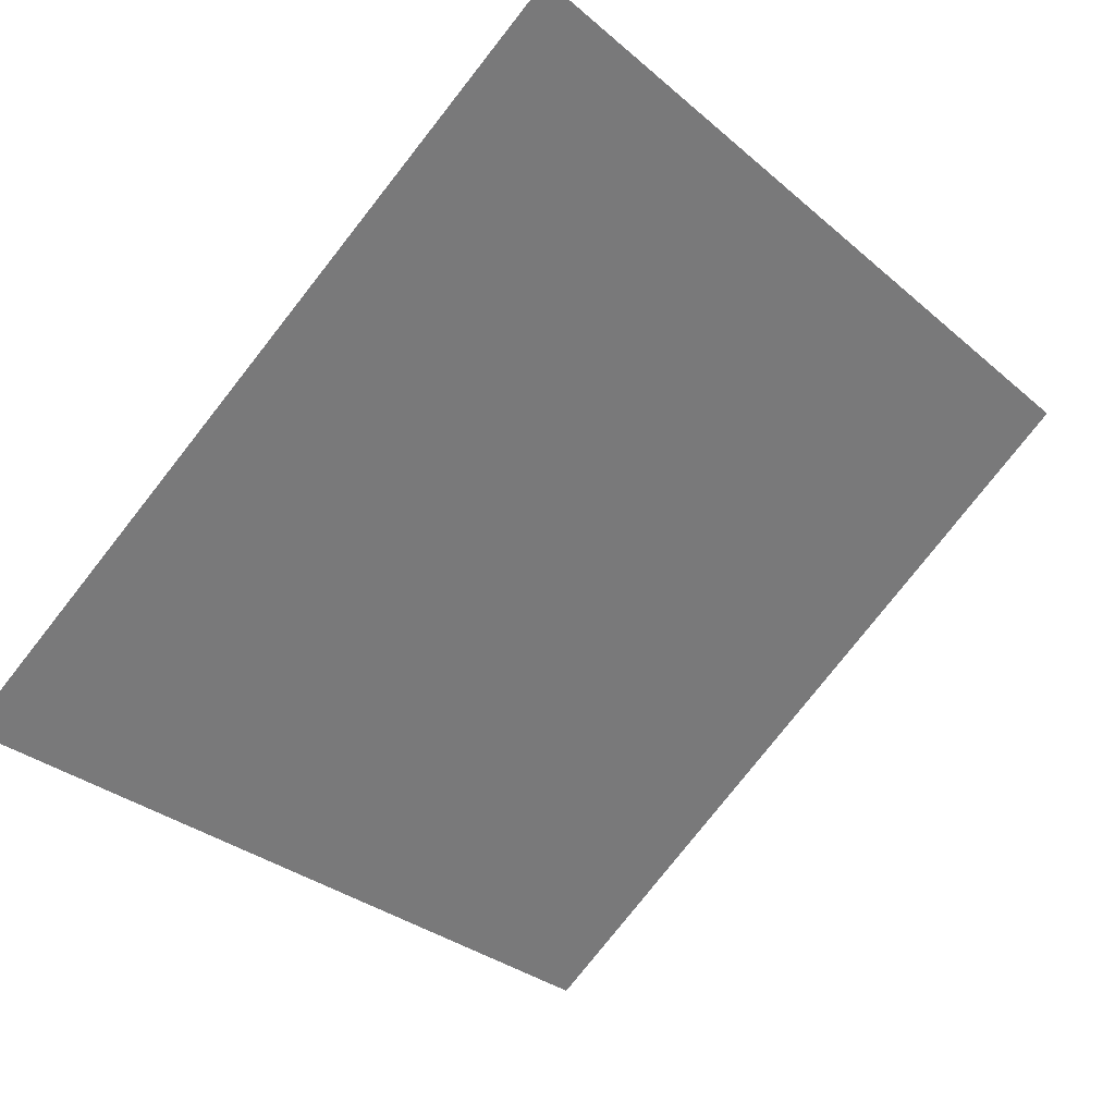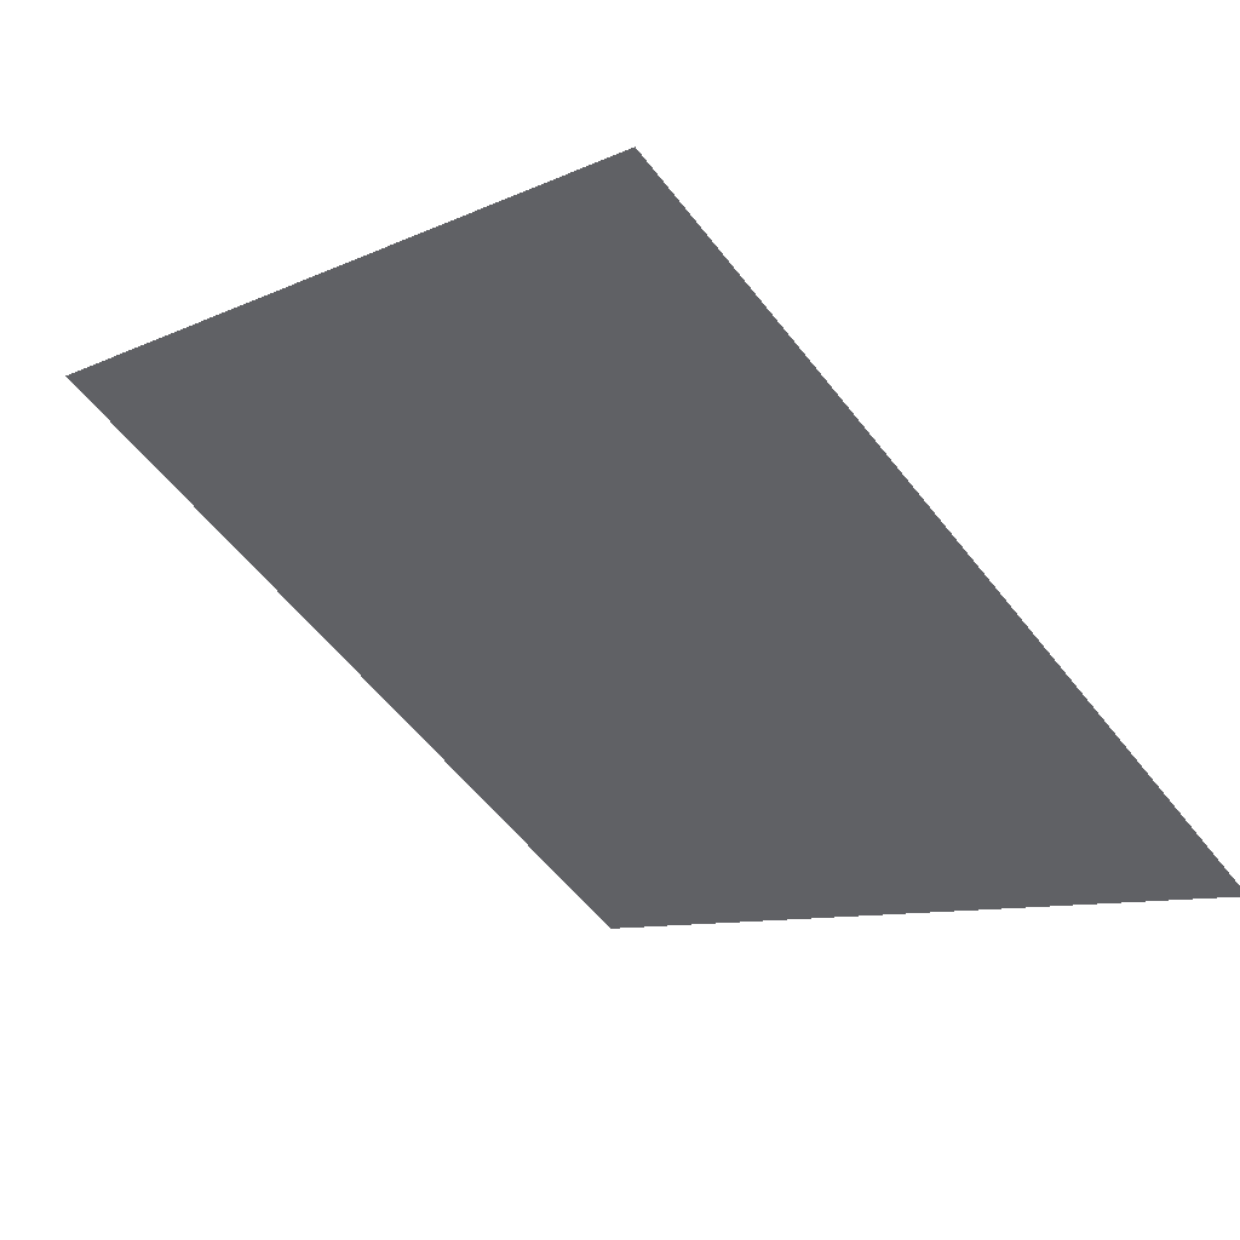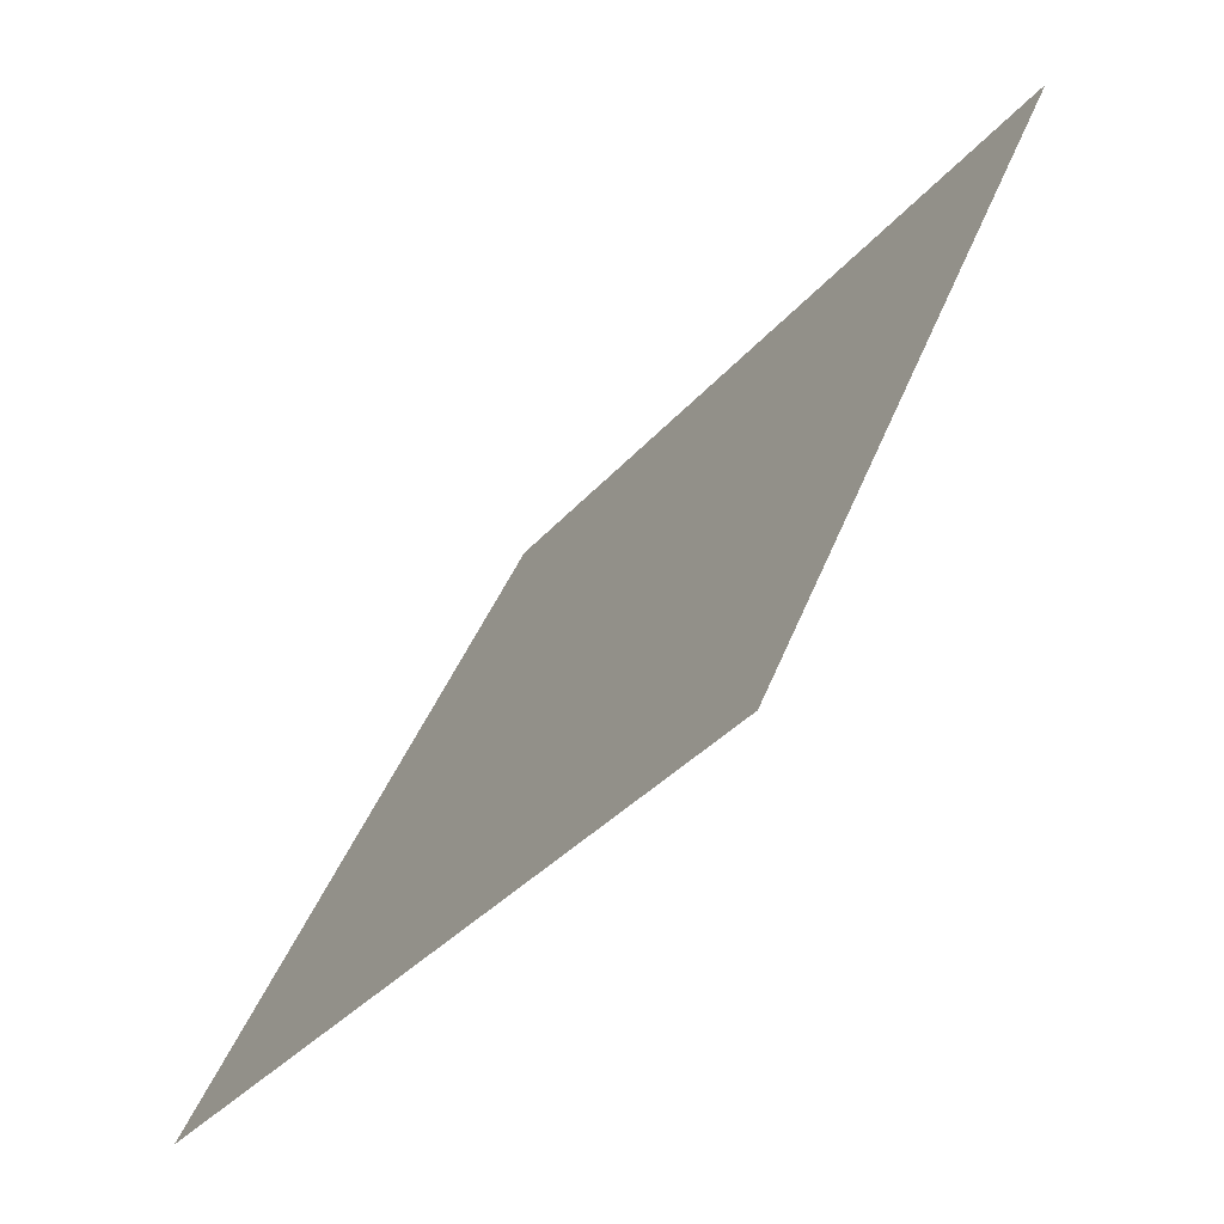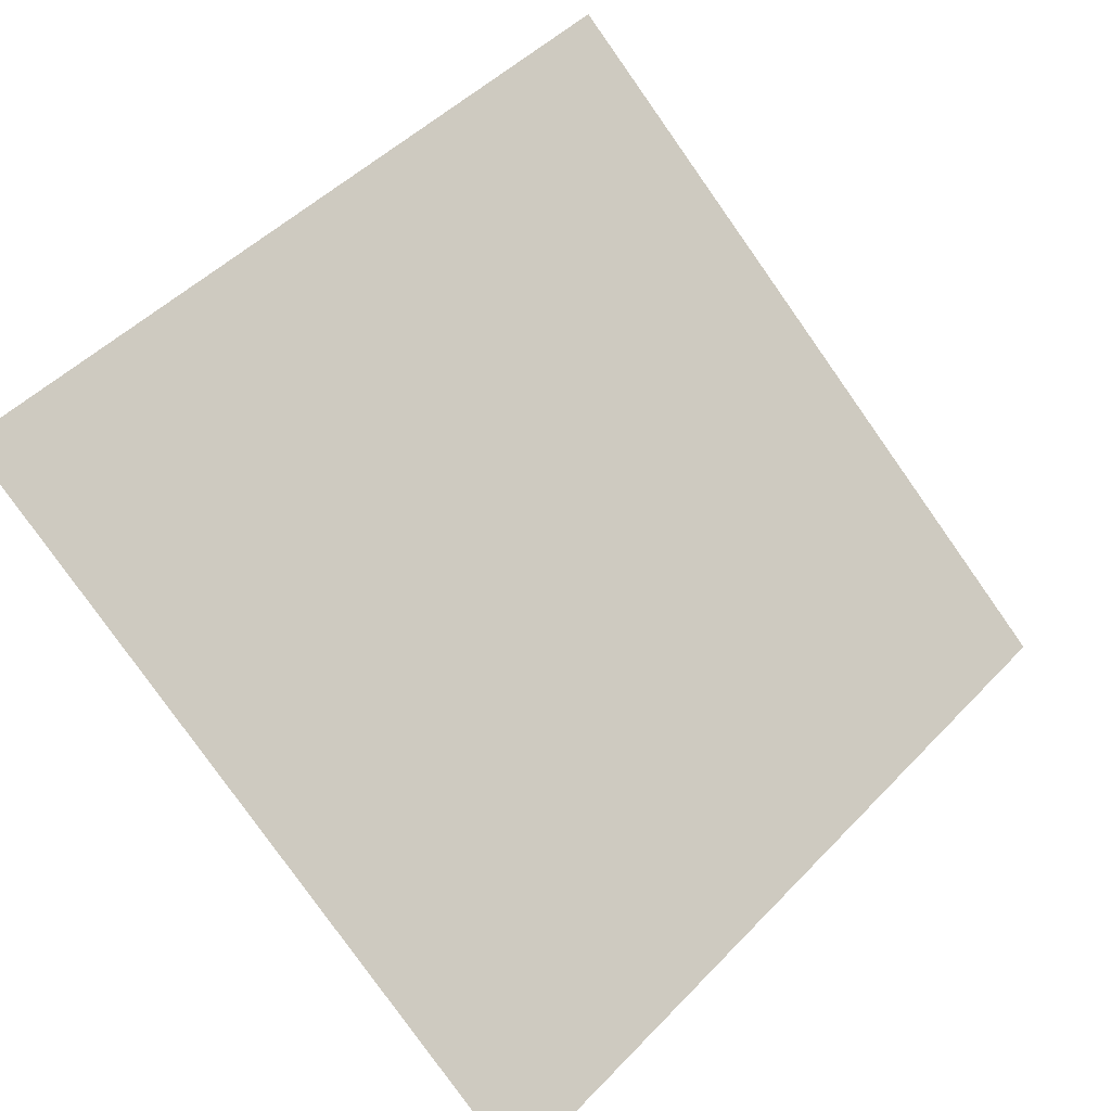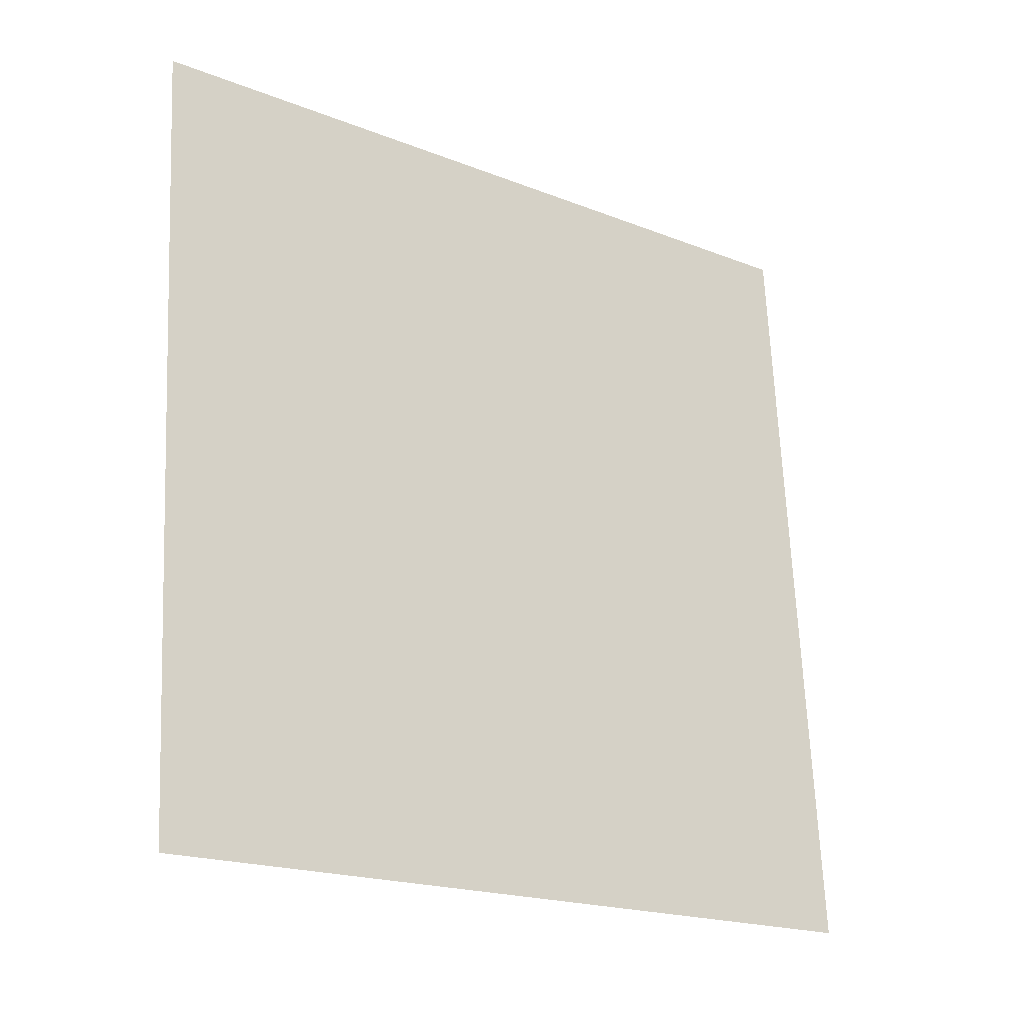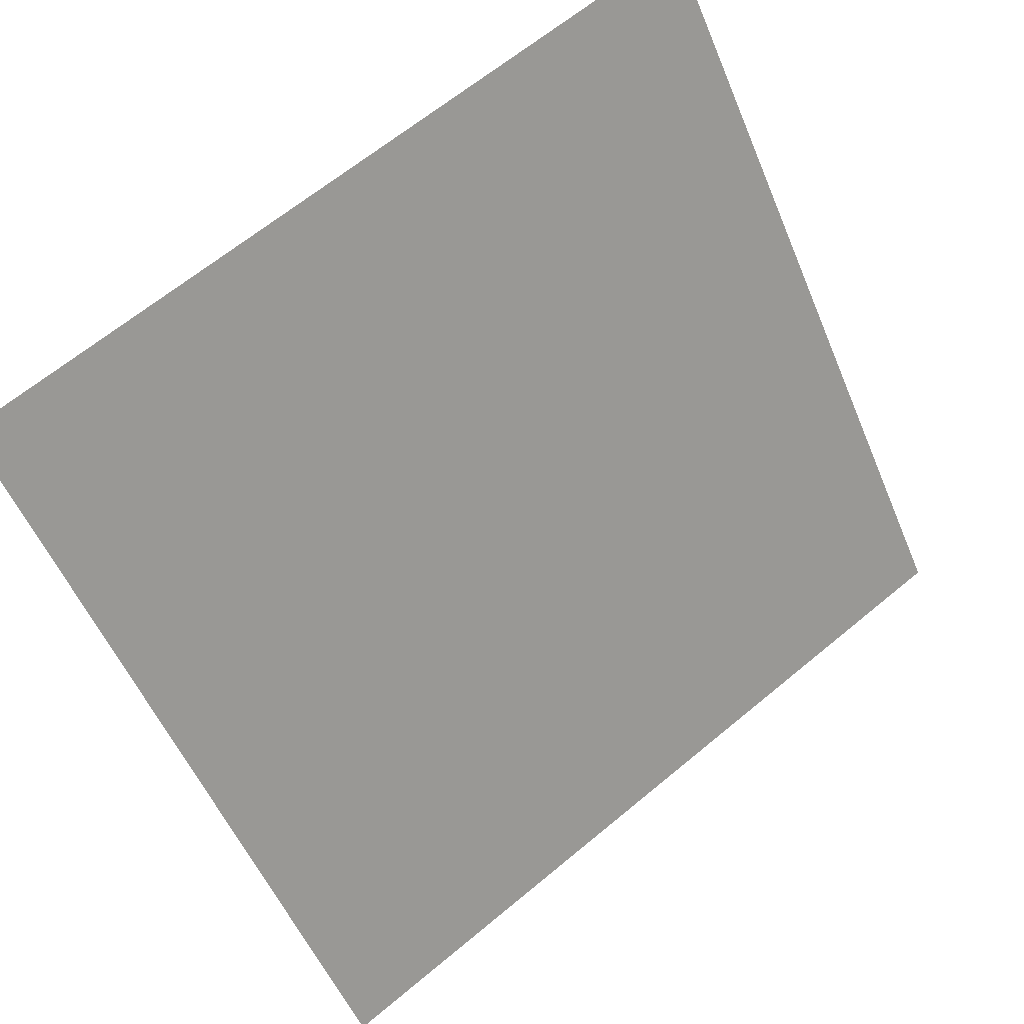
<metadata>
{"format":"obj","ext":"obj","renderer":"f3d","projection":"perspective","resolution":1024,"background":"white","views":[{"elev":-29.7,"azim":-49.4,"up":"+Y"},{"elev":-60.2,"azim":128.4,"up":"+Y"},{"elev":40.9,"azim":108.3,"up":"+Z"},{"elev":-78.6,"azim":-54.2,"up":"+Y"},{"elev":66.5,"azim":88.0,"up":"+Y"},{"elev":65.6,"azim":-41.3,"up":"+Z"}]}
</metadata>
<code>
v -0.06998 0.6382 0.308
v -0.07654 0.6384 0.3081
v -0.07642 0.6423 0.3133
v -0.06986 0.6421 0.3133
f 4 3 2 1

</code>
